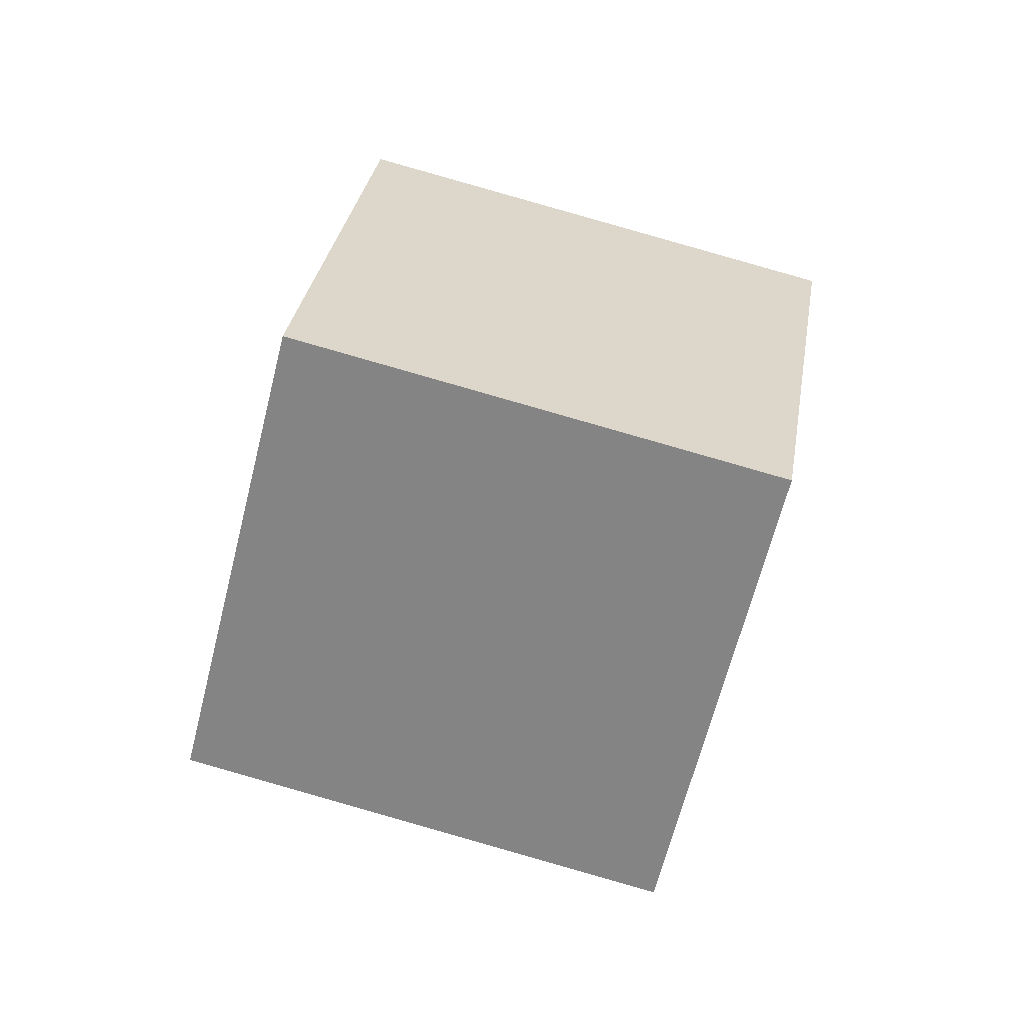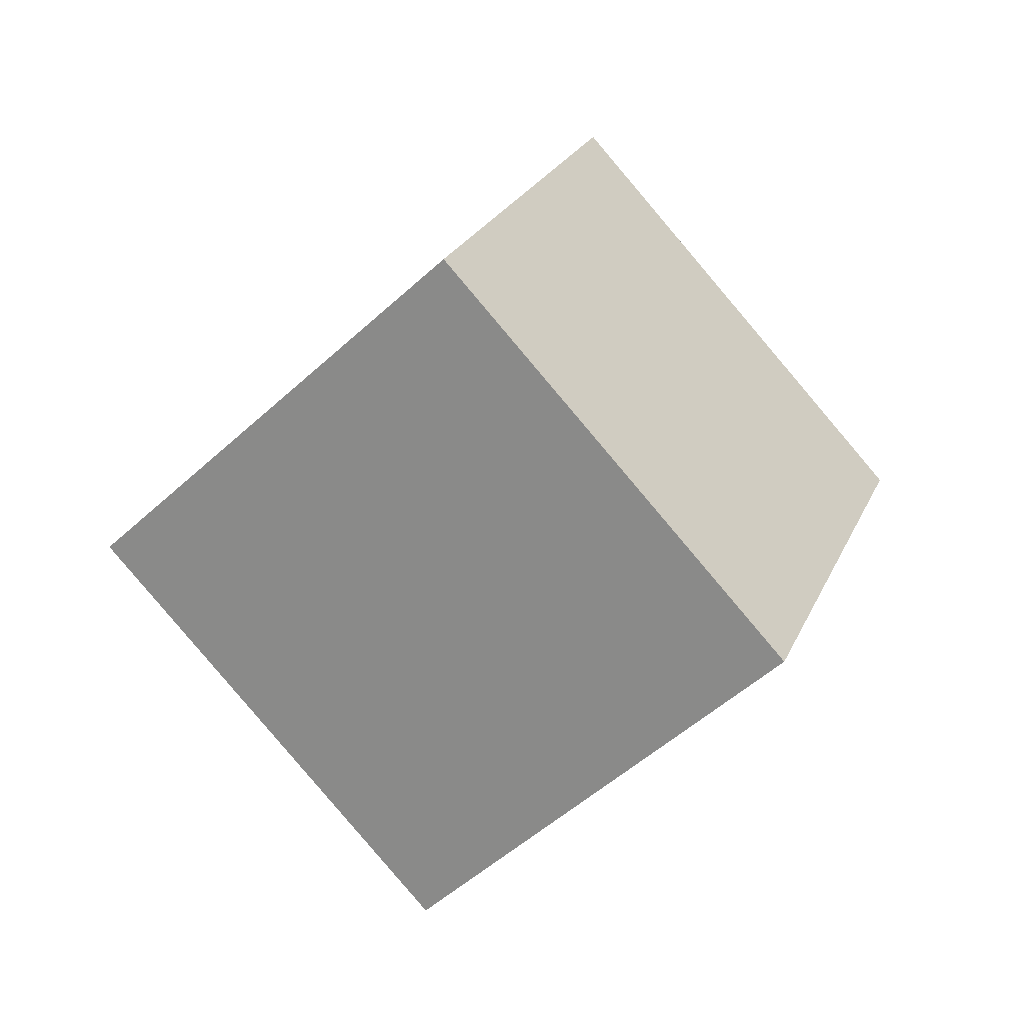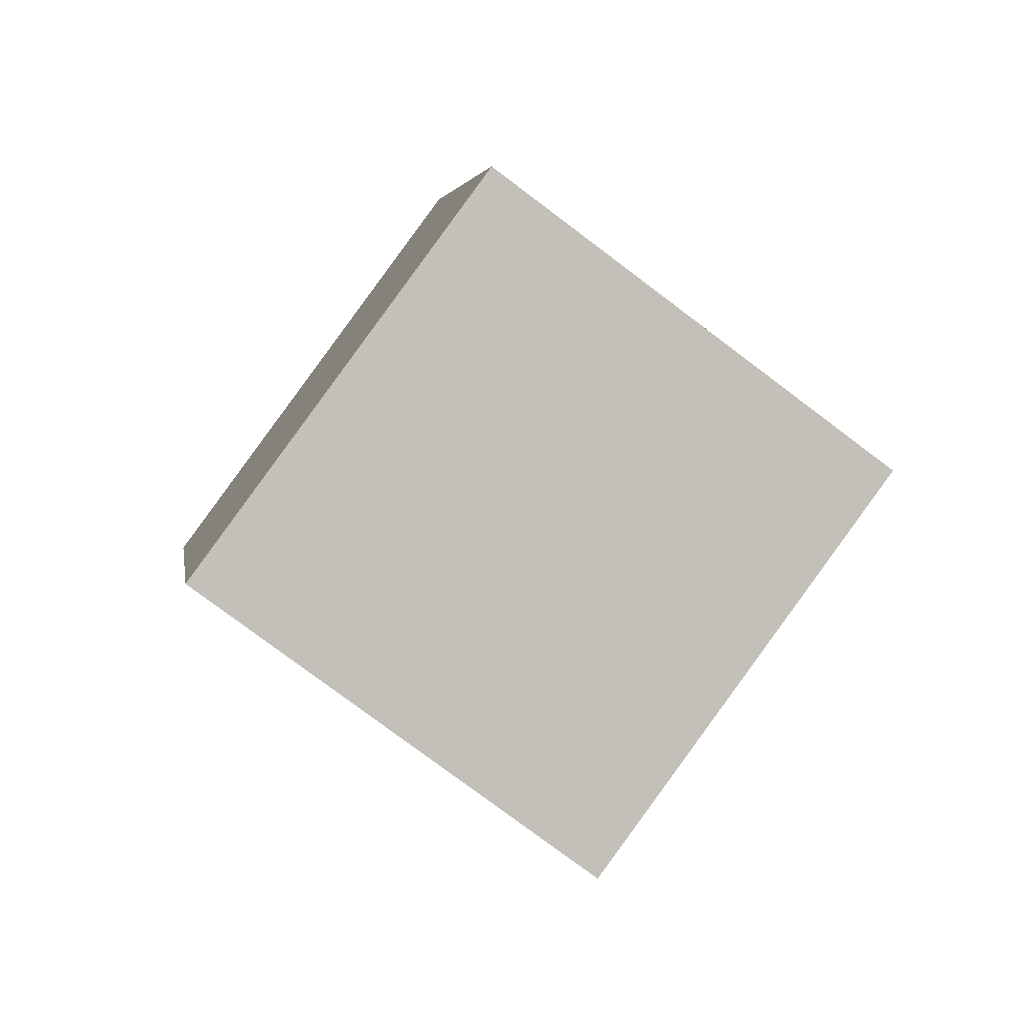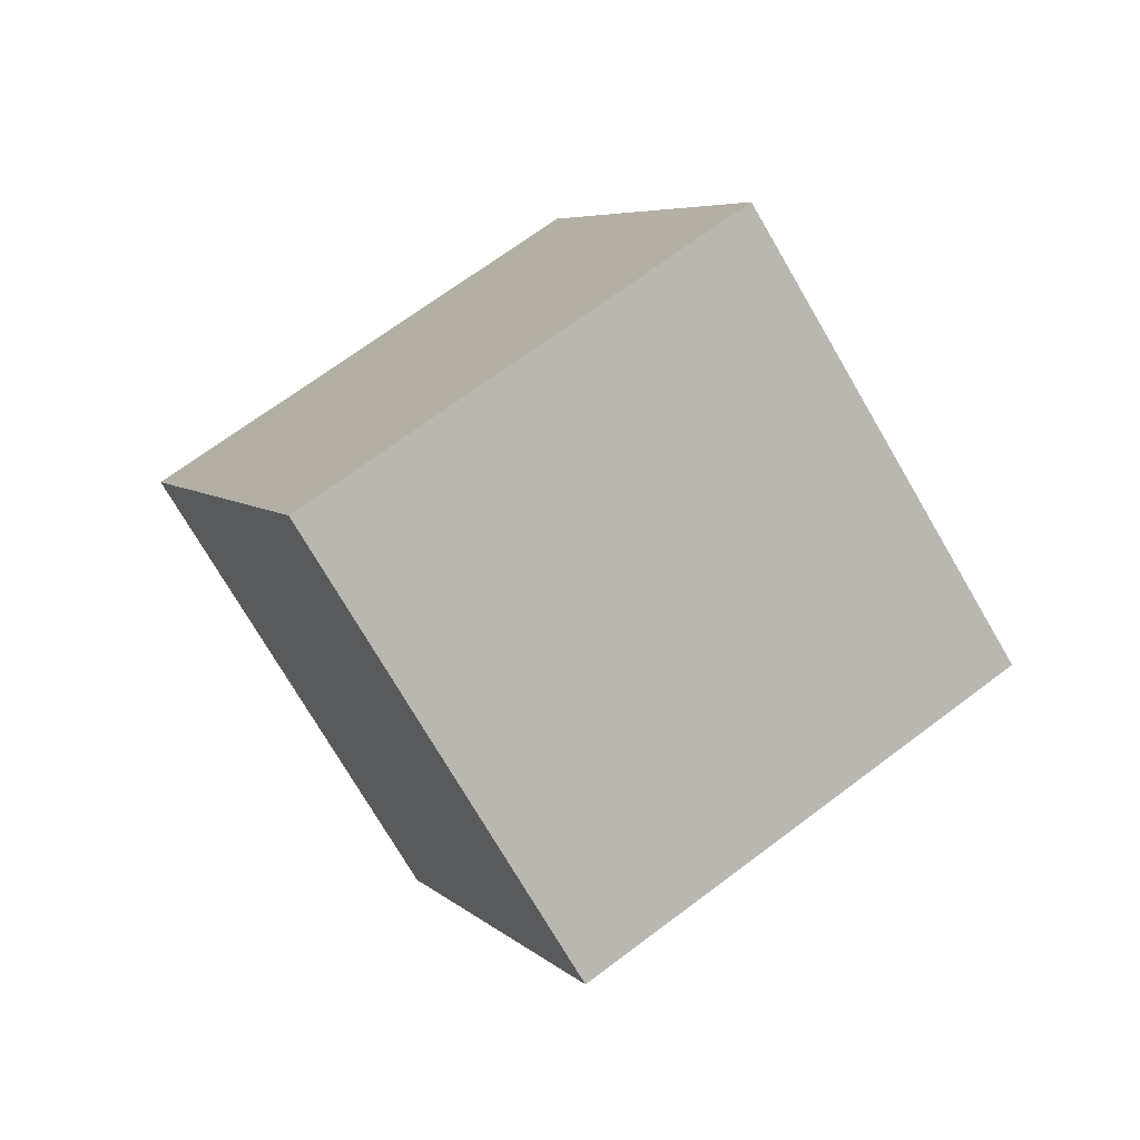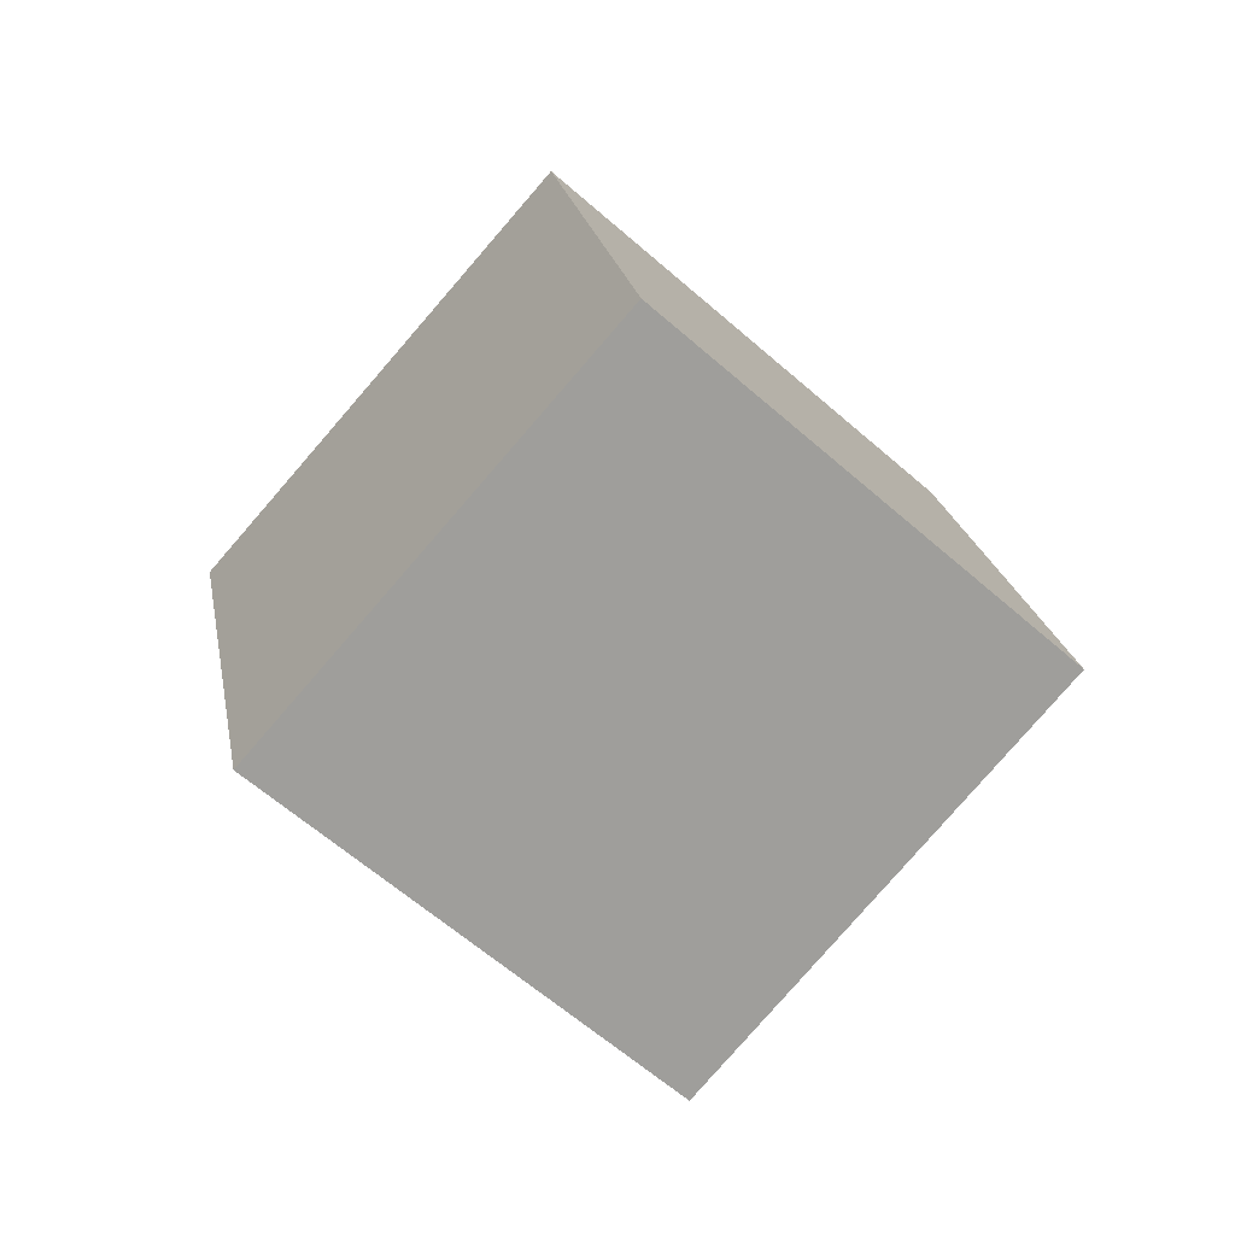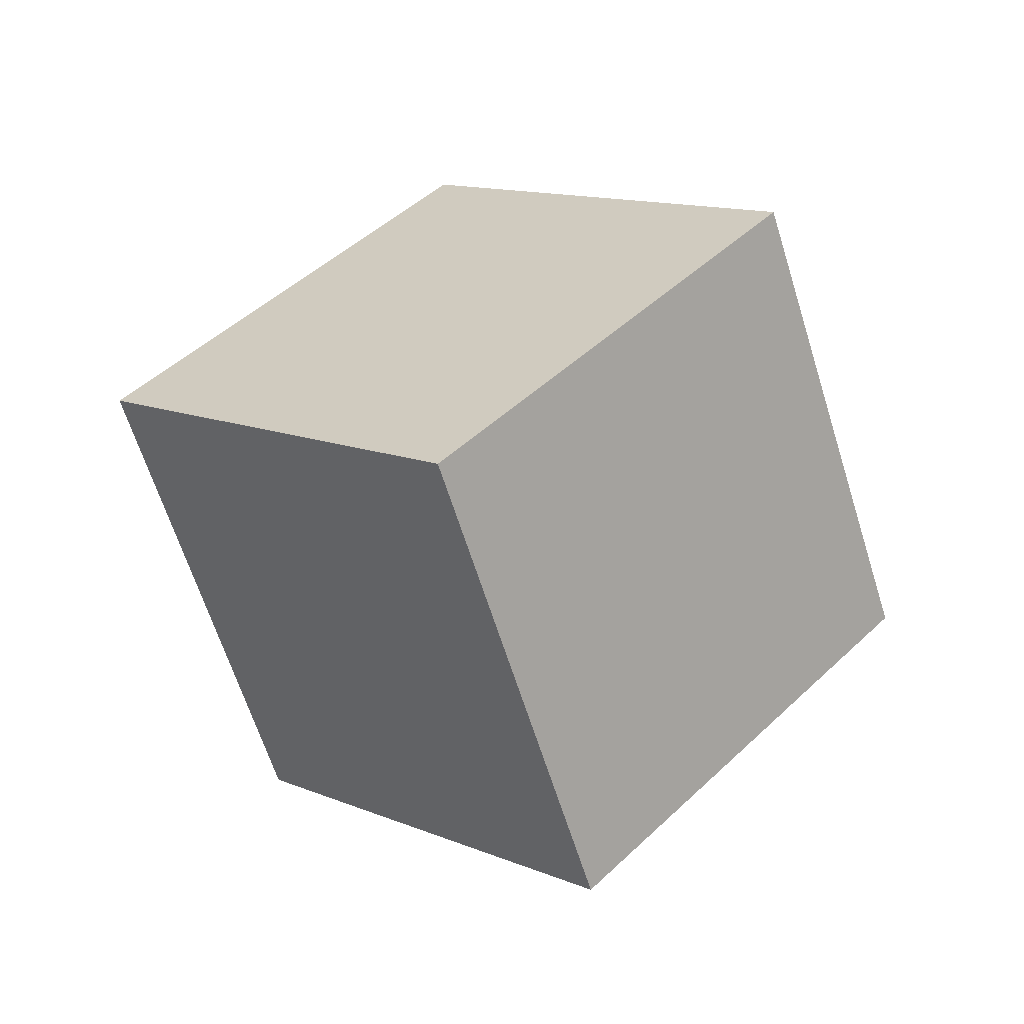
<metadata>
{"format":"obj","ext":"obj","renderer":"f3d","projection":"perspective","resolution":1024,"background":"white","views":[{"elev":-15.2,"azim":-132.8,"up":"+Z"},{"elev":73.7,"azim":93.9,"up":"+Y"},{"elev":20.3,"azim":-51.4,"up":"+Y"},{"elev":-12.9,"azim":115.1,"up":"+Y"},{"elev":35.3,"azim":131.2,"up":"+Z"},{"elev":-43.9,"azim":-25.8,"up":"+Y"}]}
</metadata>
<code>
v 0.9296 -0.575 2.456
v 0.9208 -0.563 2.443
v 0.9086 -0.578 2.437
v 0.9174 -0.5899 2.451
v 0.9218 -0.5838 2.424
v 0.934 -0.5688 2.429
v 0.9428 -0.5808 2.442
v 0.9306 -0.5957 2.437
v 0.9086 -0.578 2.437
v 0.9218 -0.5838 2.424
v 0.9306 -0.5957 2.437
v 0.9174 -0.5899 2.451
v 0.9428 -0.5808 2.442
v 0.934 -0.5688 2.429
v 0.9208 -0.563 2.443
v 0.9296 -0.575 2.456
v 0.9306 -0.5957 2.437
v 0.9428 -0.5808 2.442
v 0.9296 -0.575 2.456
v 0.9174 -0.5899 2.451
v 0.9208 -0.563 2.443
v 0.934 -0.5688 2.429
v 0.9218 -0.5838 2.424
v 0.9086 -0.578 2.437
f 1 2 3
f 1 3 4
f 5 6 7
f 5 7 8
f 9 10 11
f 9 11 12
f 13 14 15
f 13 15 16
f 17 18 19
f 17 19 20
f 21 22 23
f 21 23 24

</code>
